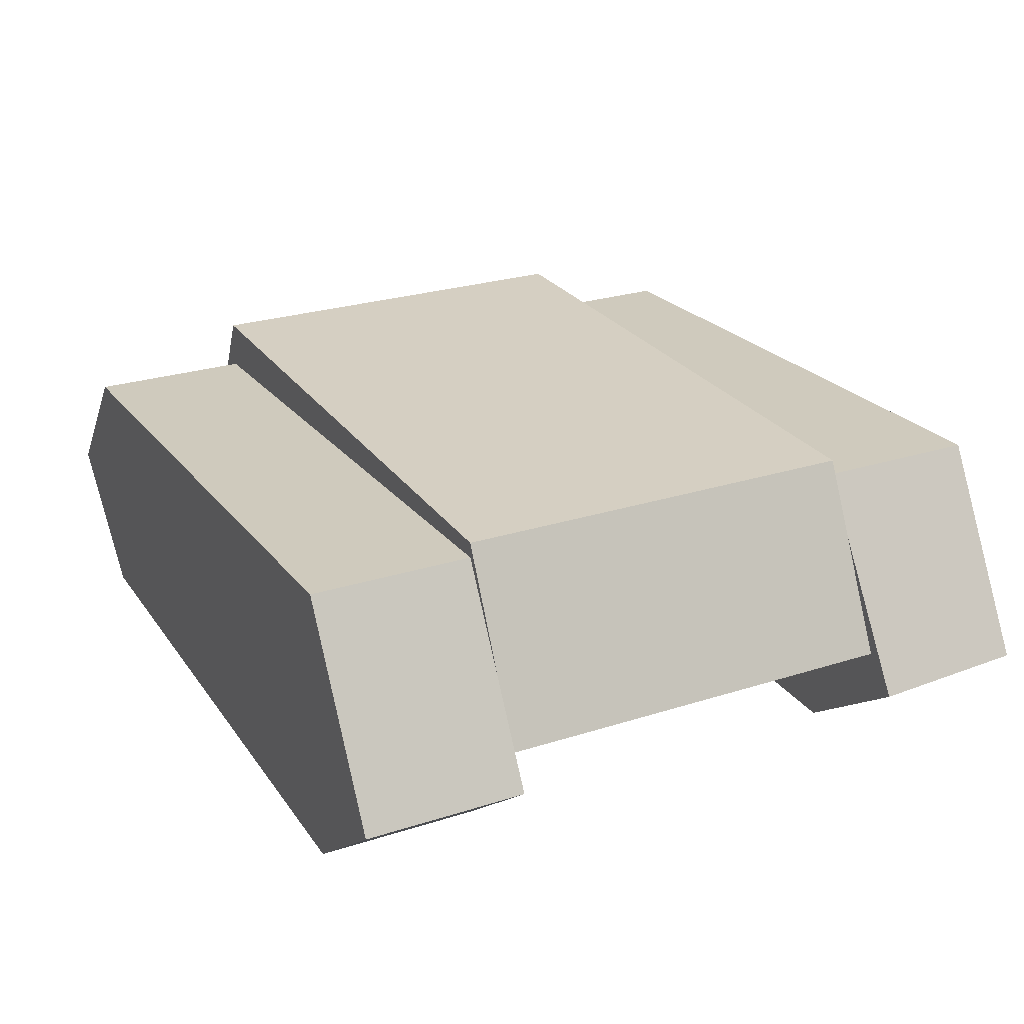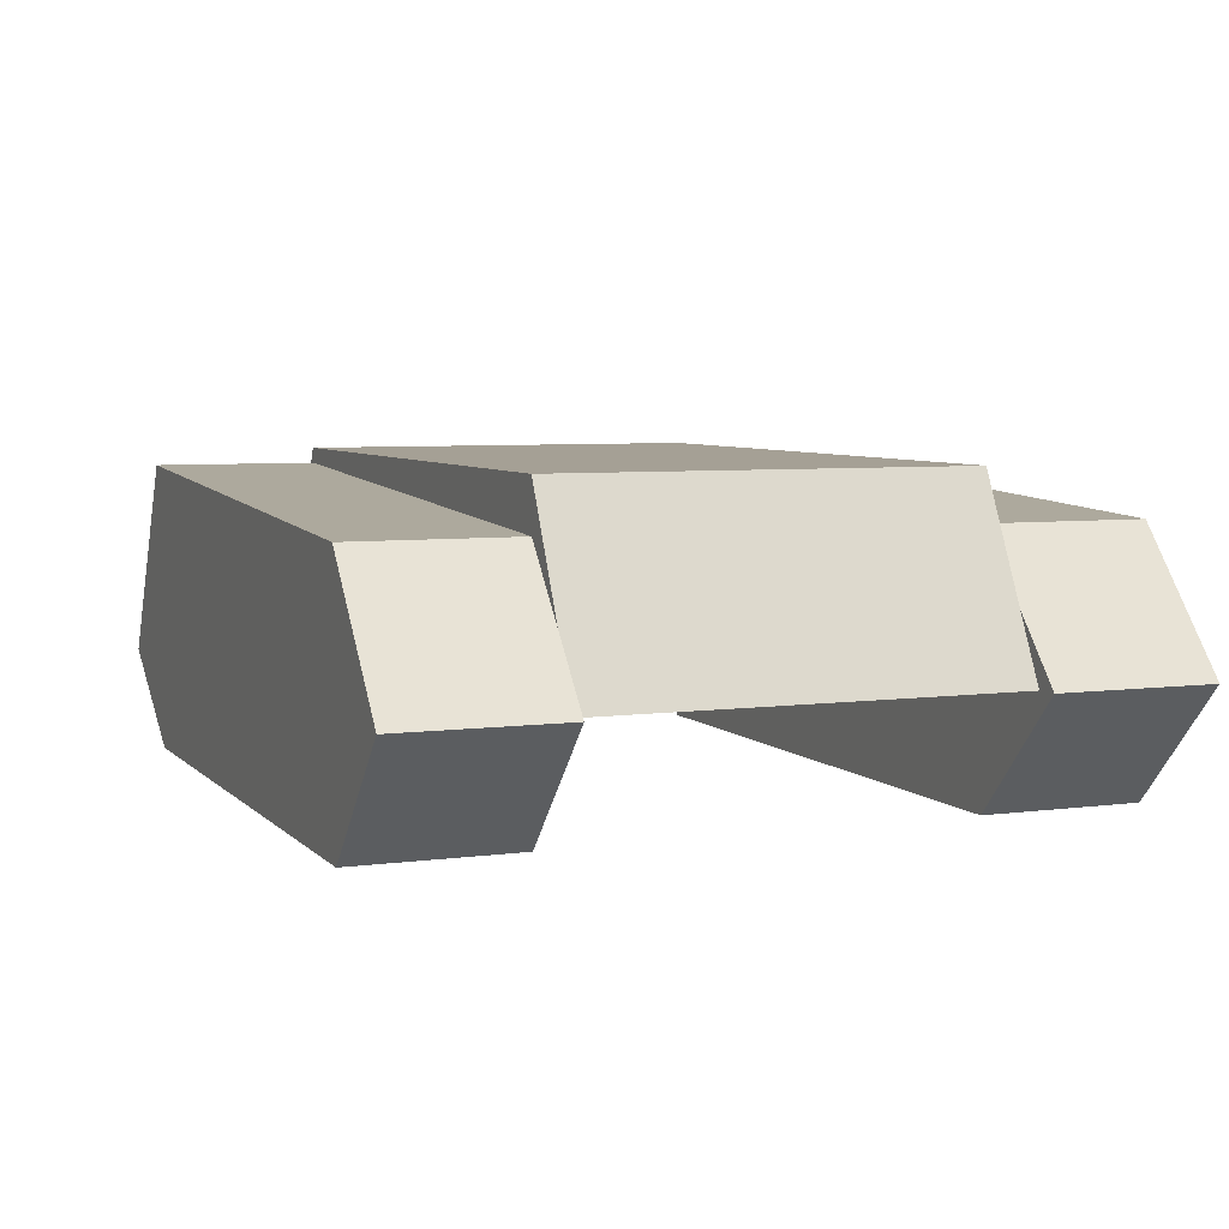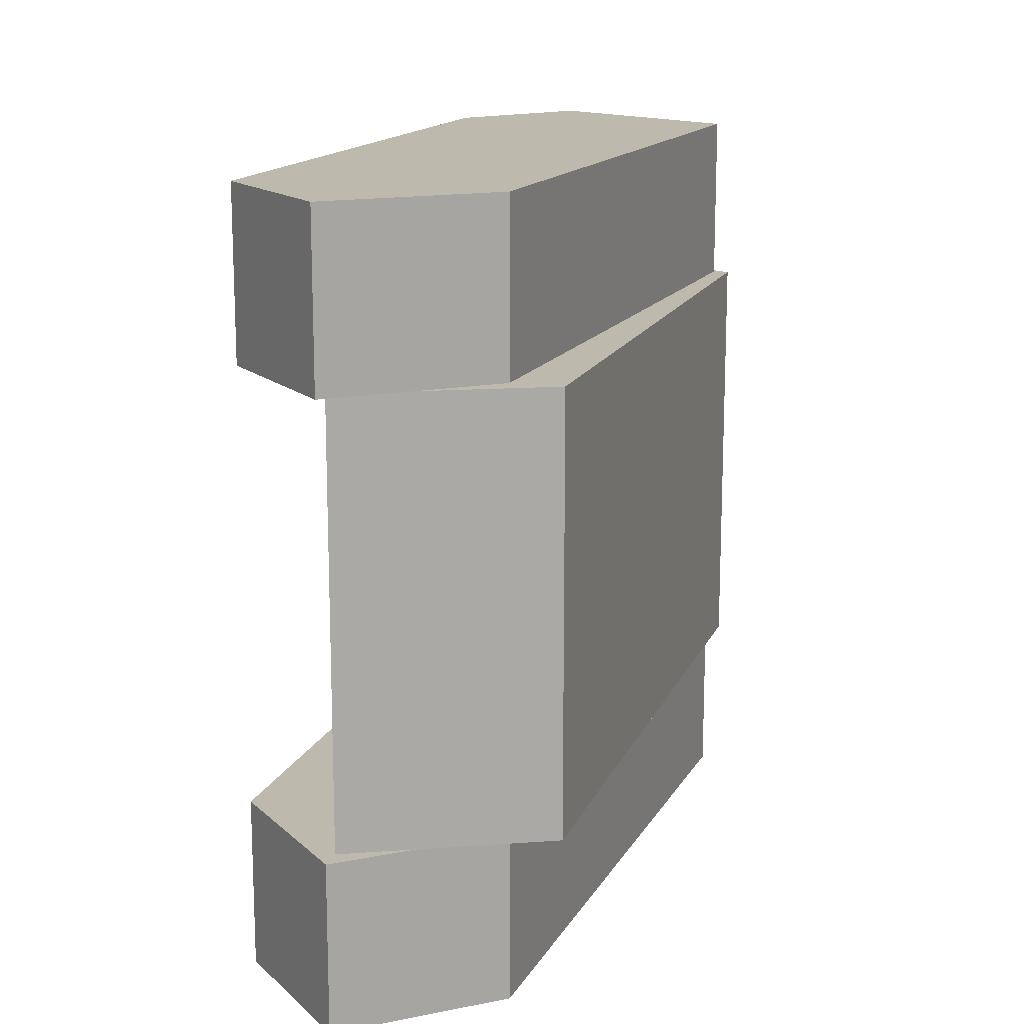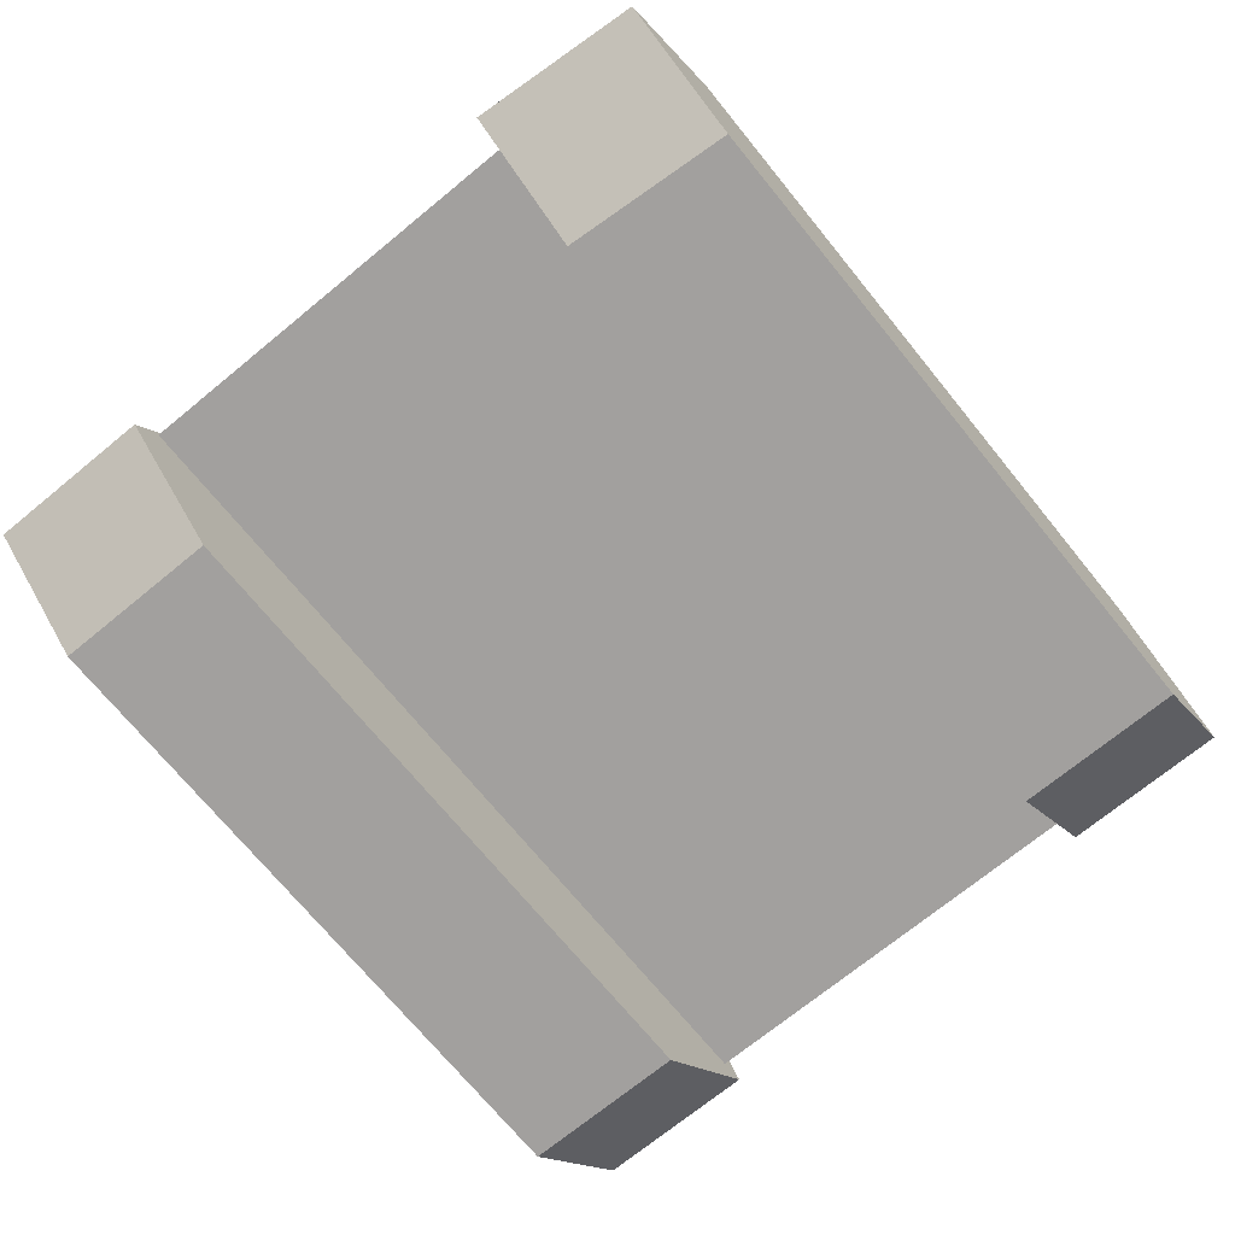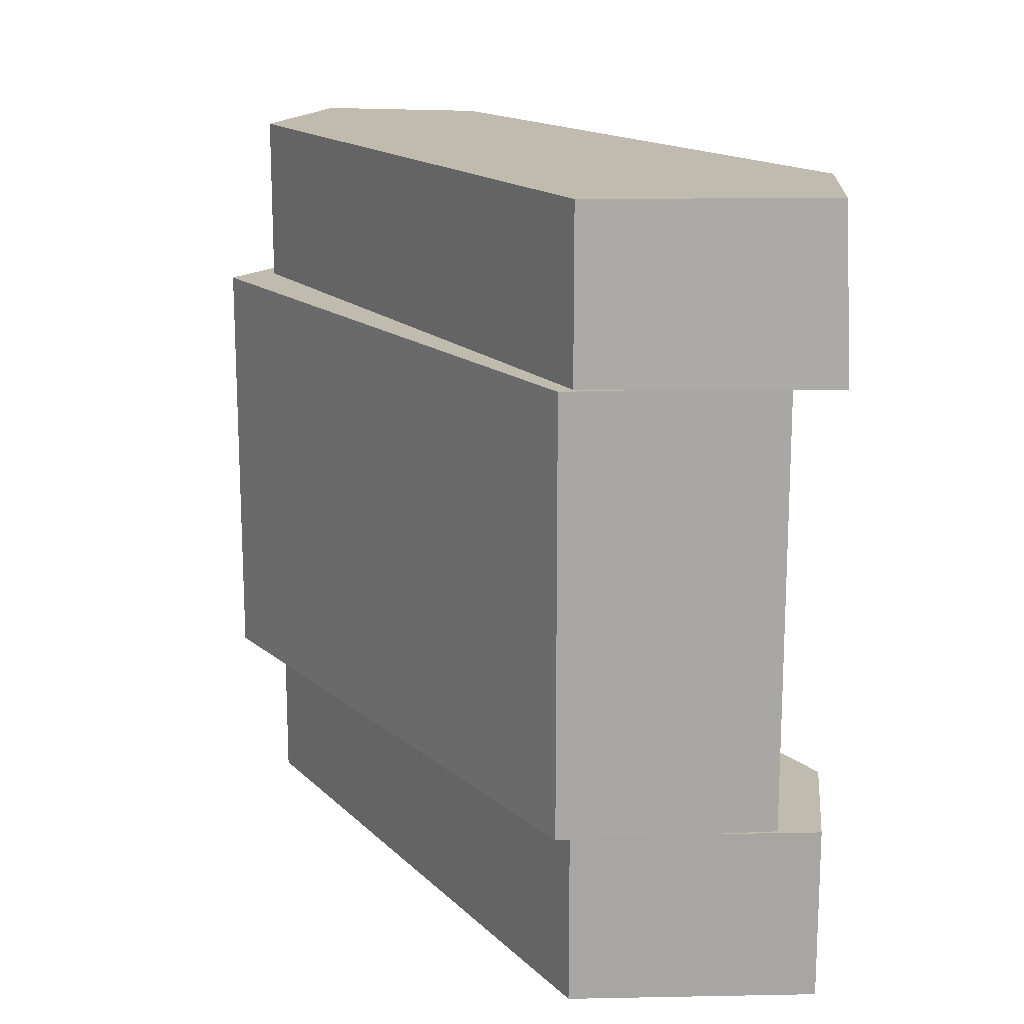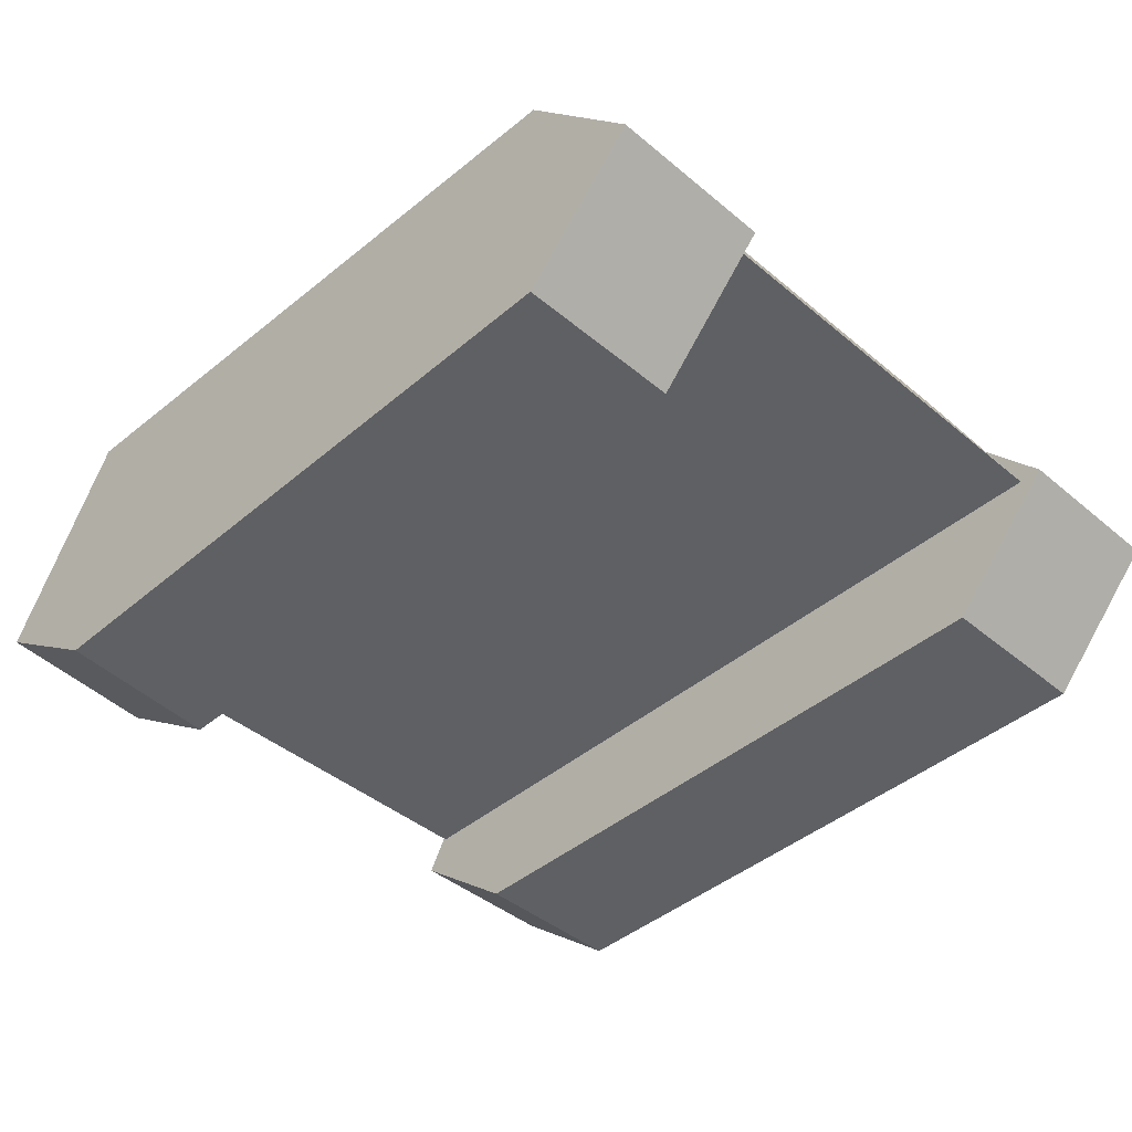
<metadata>
{"format":"obj","ext":"obj","renderer":"f3d","projection":"perspective","resolution":1024,"background":"white","views":[{"elev":25.9,"azim":63.0,"up":"+Z"},{"elev":5.9,"azim":-112.3,"up":"+Z"},{"elev":15.0,"azim":-72.6,"up":"+Y"},{"elev":-71.9,"azim":129.3,"up":"+Z"},{"elev":16.0,"azim":58.3,"up":"+Y"},{"elev":-42.9,"azim":-134.7,"up":"+Z"}]}
</metadata>
<code>
o Body_Cube.002
v 0.6592 0.4189 0.6378
v 0.6592 -0.4189 0.6378
v -0.6592 0.4189 0.6378
v -0.6592 -0.4189 0.6378
v 0.8408 0.4189 0.2683
v 0.8408 -0.4189 0.2683
v -0.8408 0.4189 0.2683
v -0.8408 -0.4189 0.2683
f 1 3 4 2
f 3 1 5 7
f 2 6 5 1
f 7 5 6 8
f 8 6 2 4
f 8 4 3 7
o Chain_Cube.001
v 0.6592 0.4189 0.02483
v 0.6592 -0.4189 0.02483
v -0.6592 -0.4189 0.02483
v -0.6592 0.4189 0.02483
v 0.6592 0.4189 0.6064
v 0.6592 -0.4189 0.6064
v -0.6592 -0.4189 0.5375
v -0.6592 0.4189 0.5375
v -0.8874 -0.4189 0.269
v -0.8874 0.4189 0.269
v 0.9126 0.4189 0.2024
v 0.8874 -0.4189 0.2024
v 0.6339 0.7485 0.02483
v -0.6592 0.7485 0.02483
v 0.8874 0.7485 0.2024
v 0.6592 0.7485 0.6064
v -0.8874 0.7485 0.269
v -0.6592 0.7485 0.5375
v 0.6592 -0.7485 0.02483
v -0.6592 -0.7485 0.02483
v 0.8874 -0.7485 0.2024
v 0.6592 -0.7485 0.6064
v -0.8874 -0.7485 0.269
v -0.6592 -0.7485 0.5375
f 10 20 29 27
f 18 16 26 25
f 24 23 21 22 25 26
f 9 12 22 21
f 19 9 21 23
f 12 18 25 22
f 13 19 23 24
f 16 13 24 26
f 27 29 30 32 31 28
f 11 10 27 28
f 17 11 28 31
f 14 15 32 30
f 15 17 31 32
f 20 14 30 29
f 20 10 11 17 15 14
f 9 19 13 16 18 12

</code>
